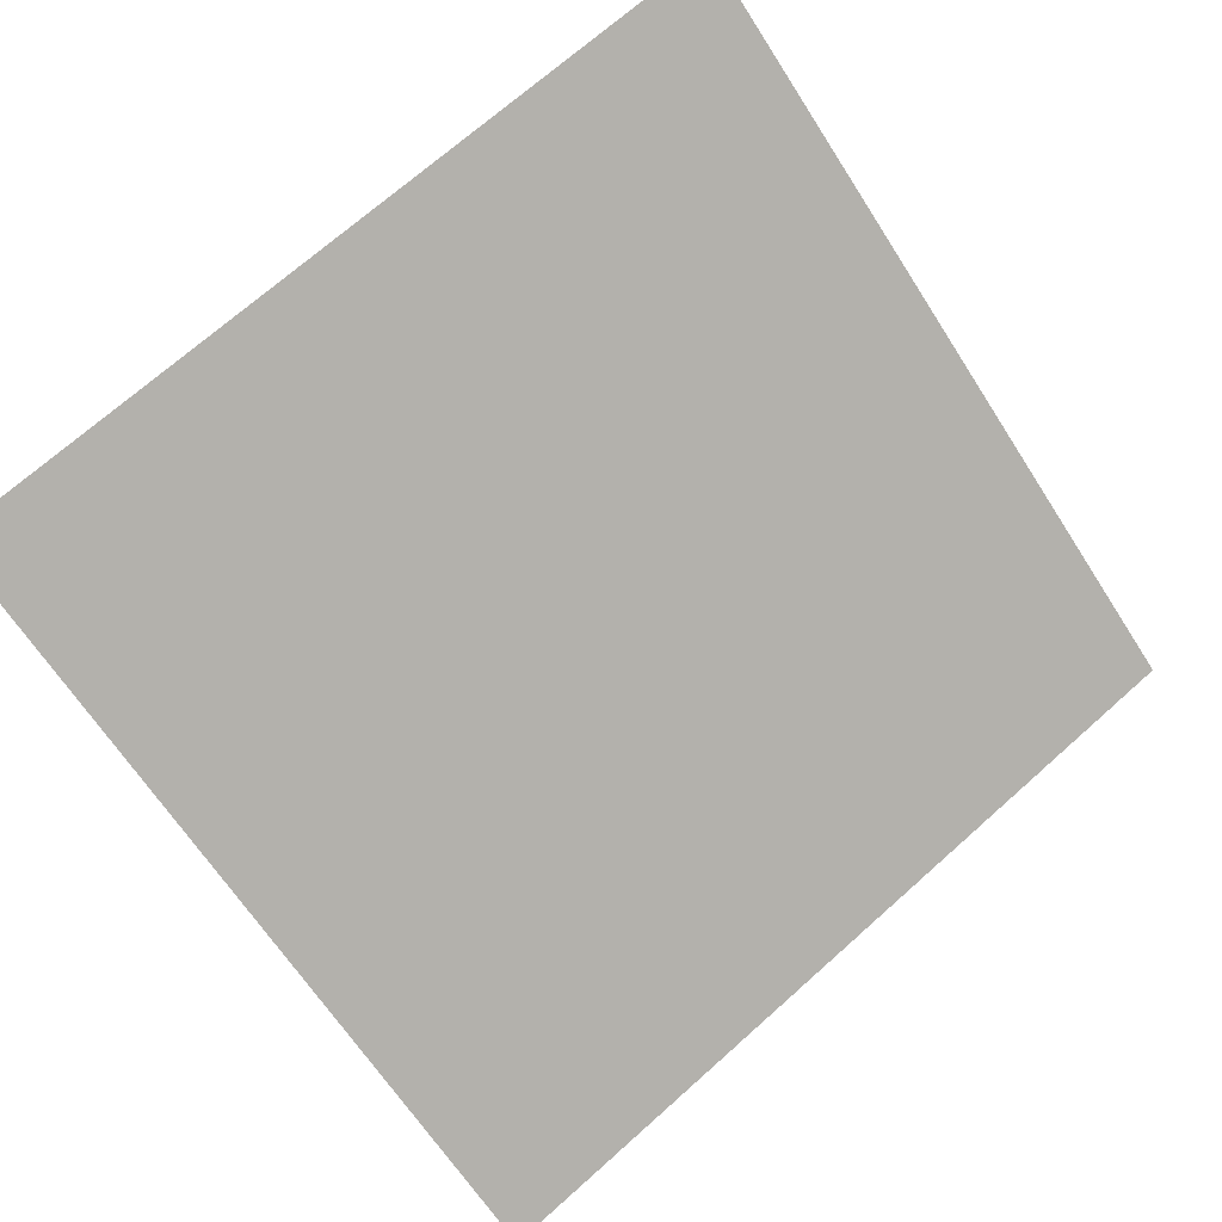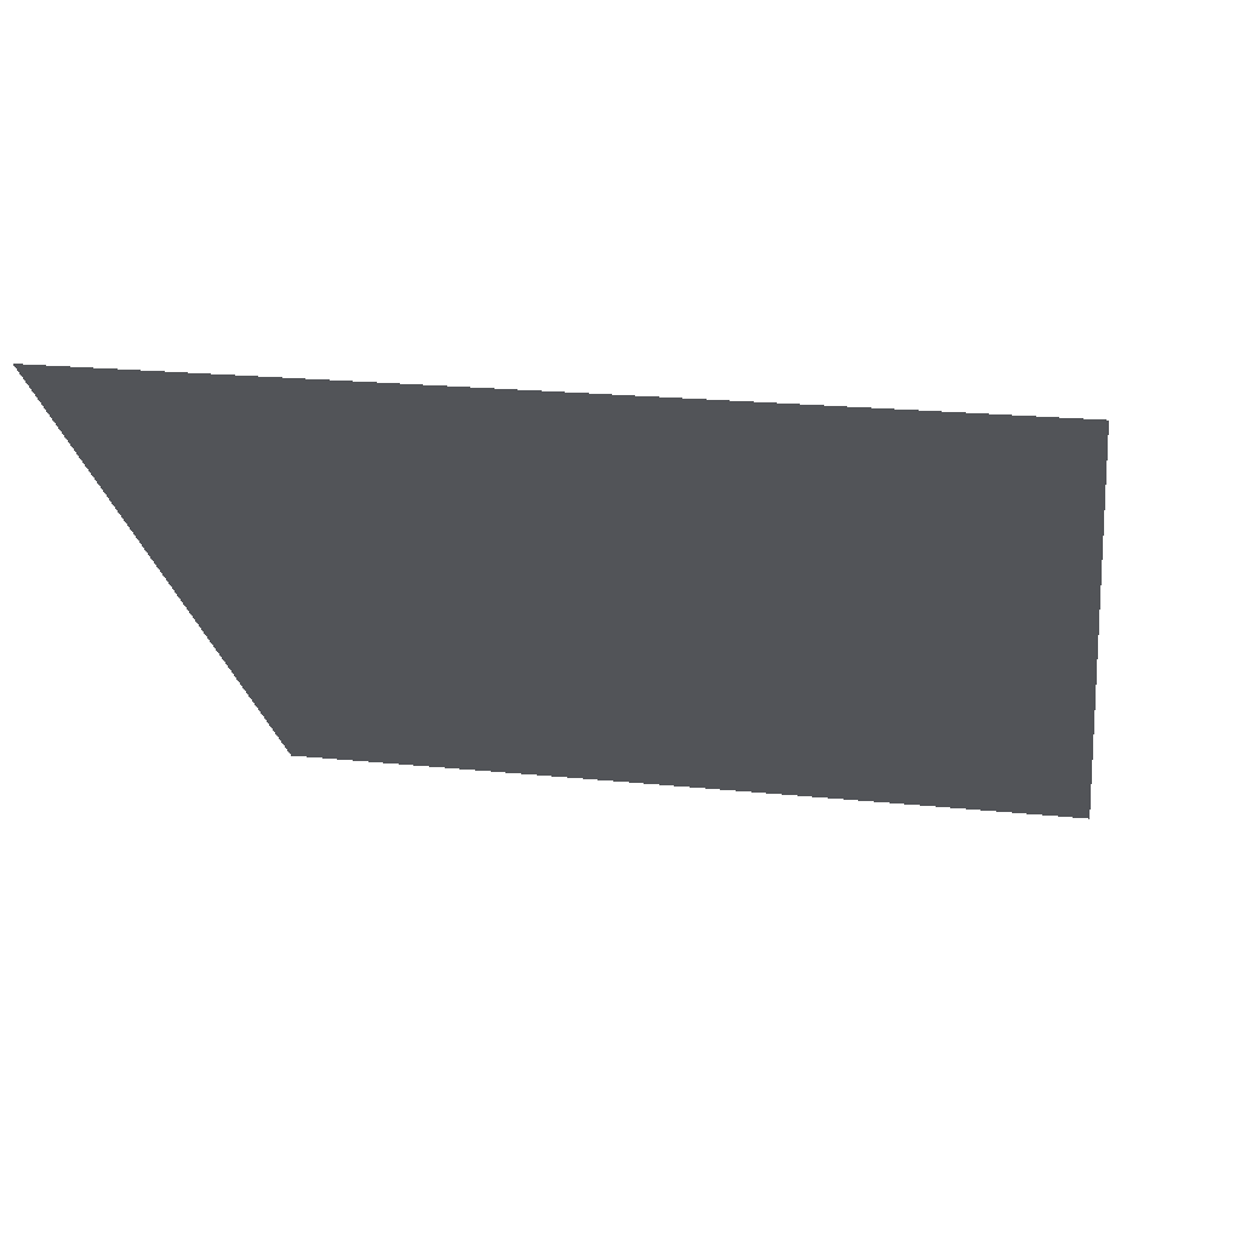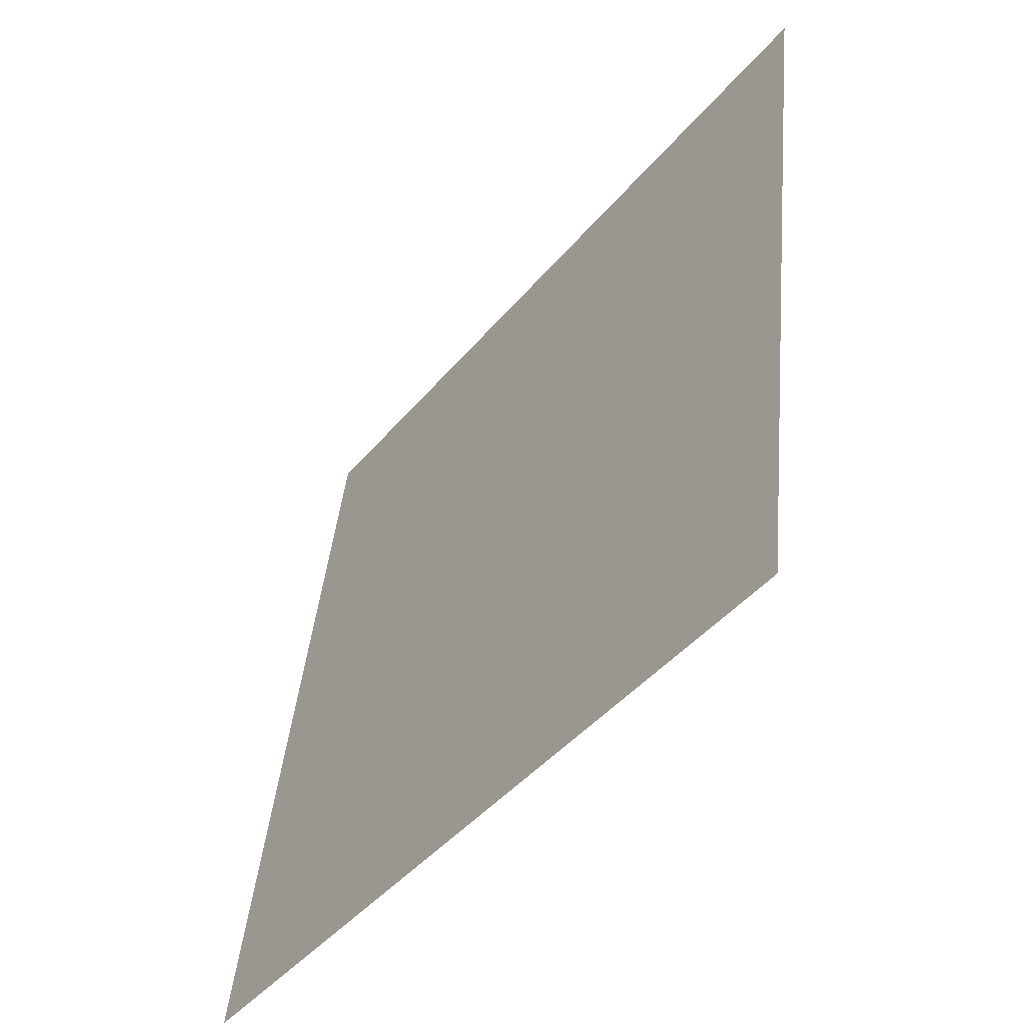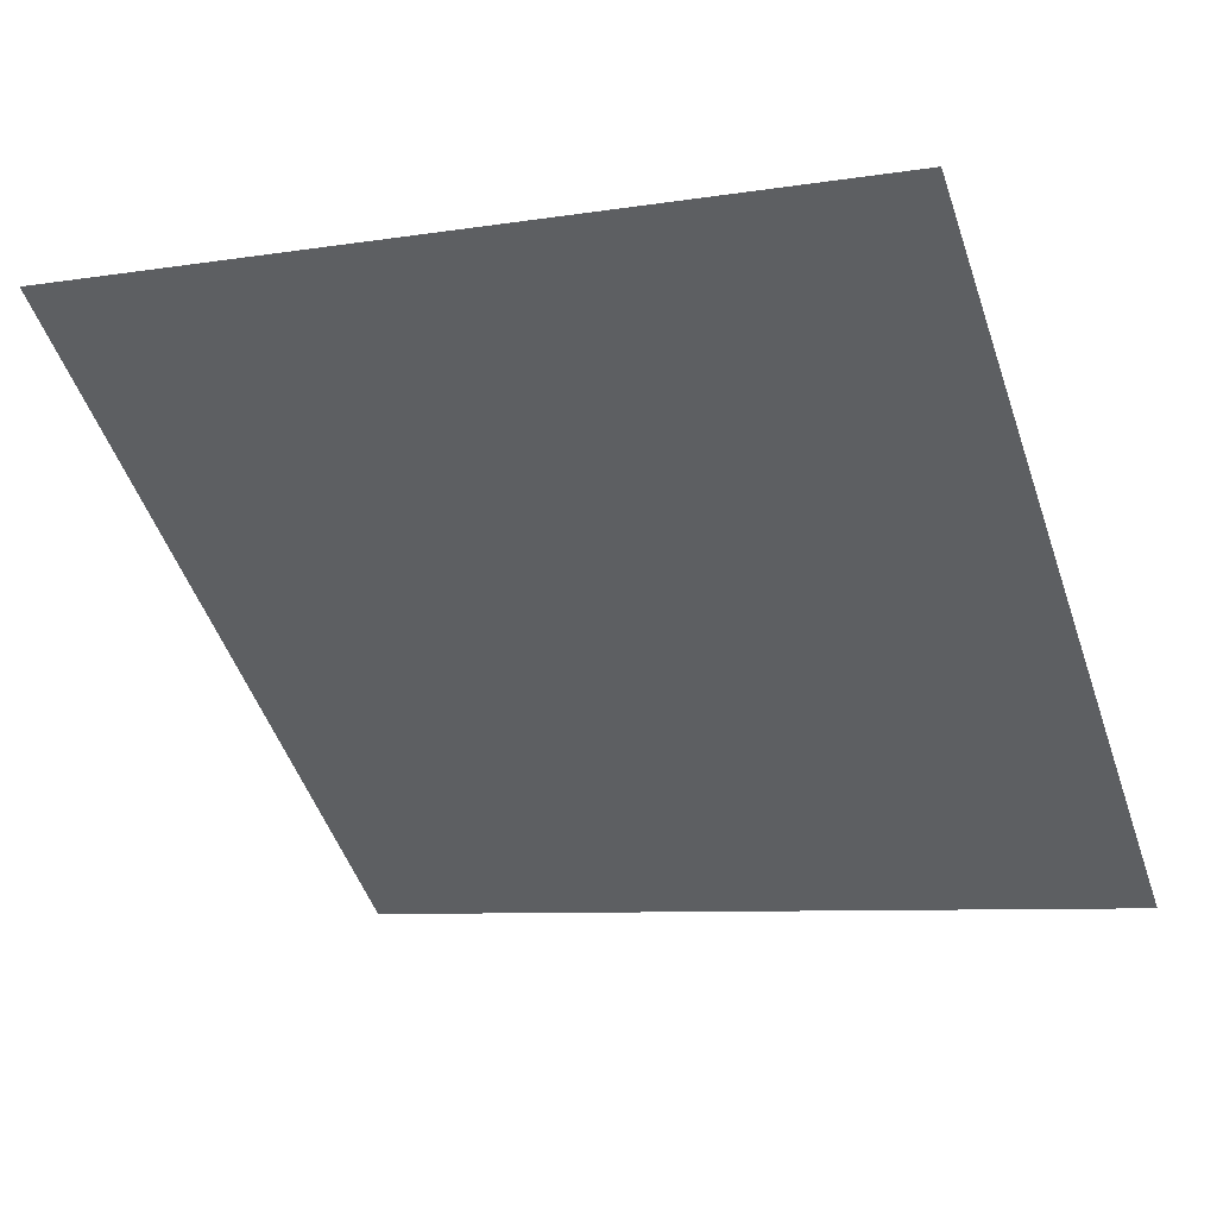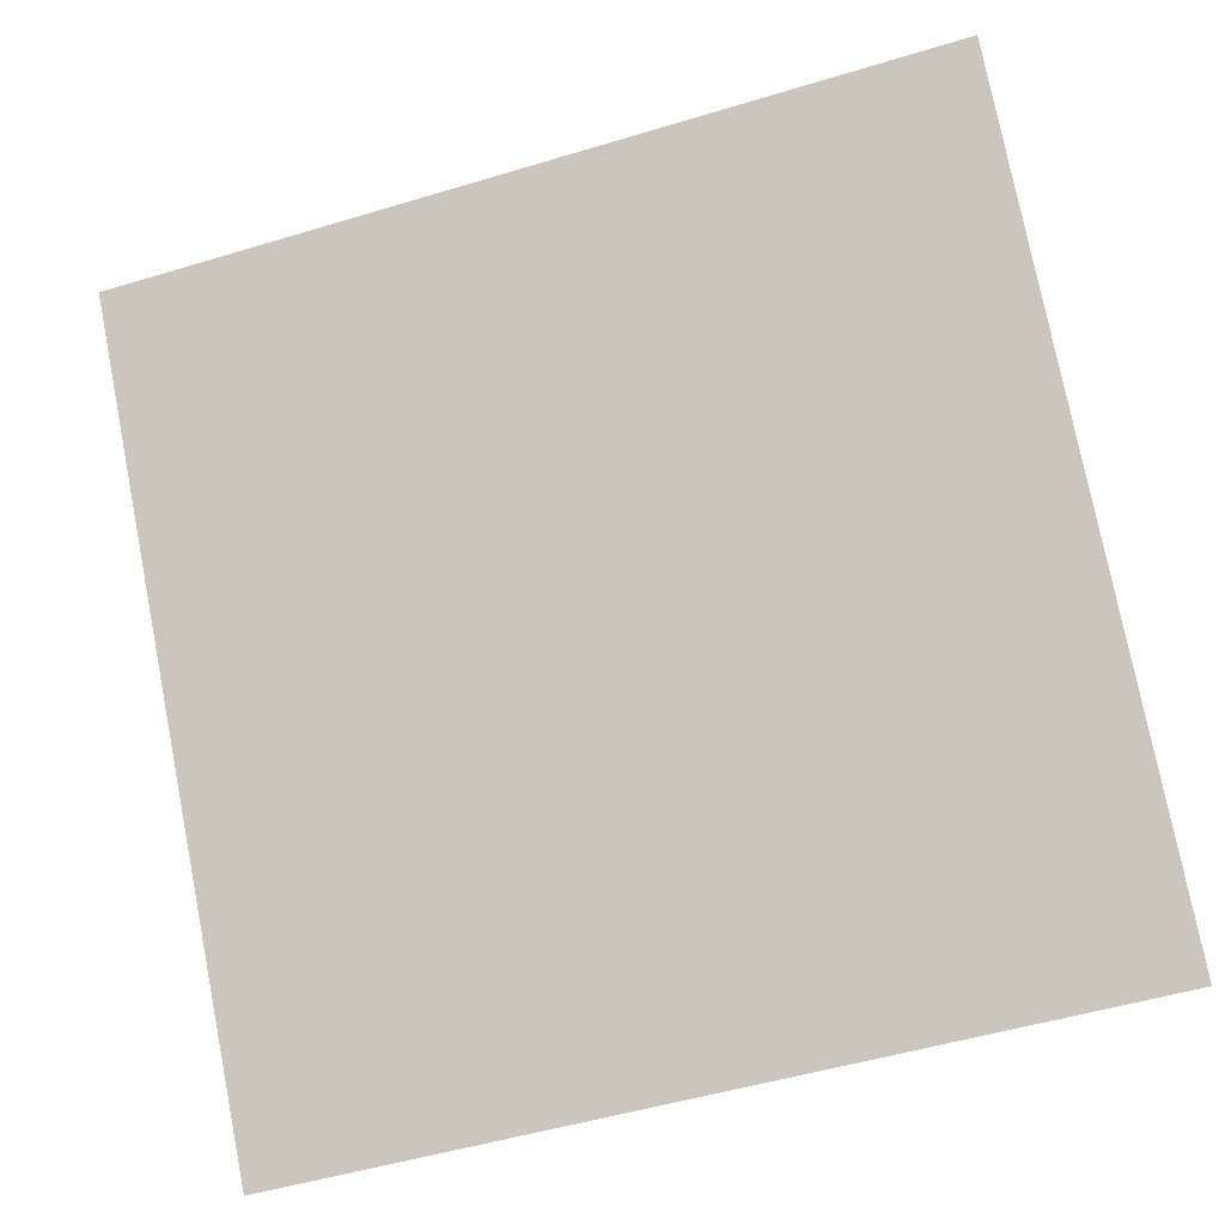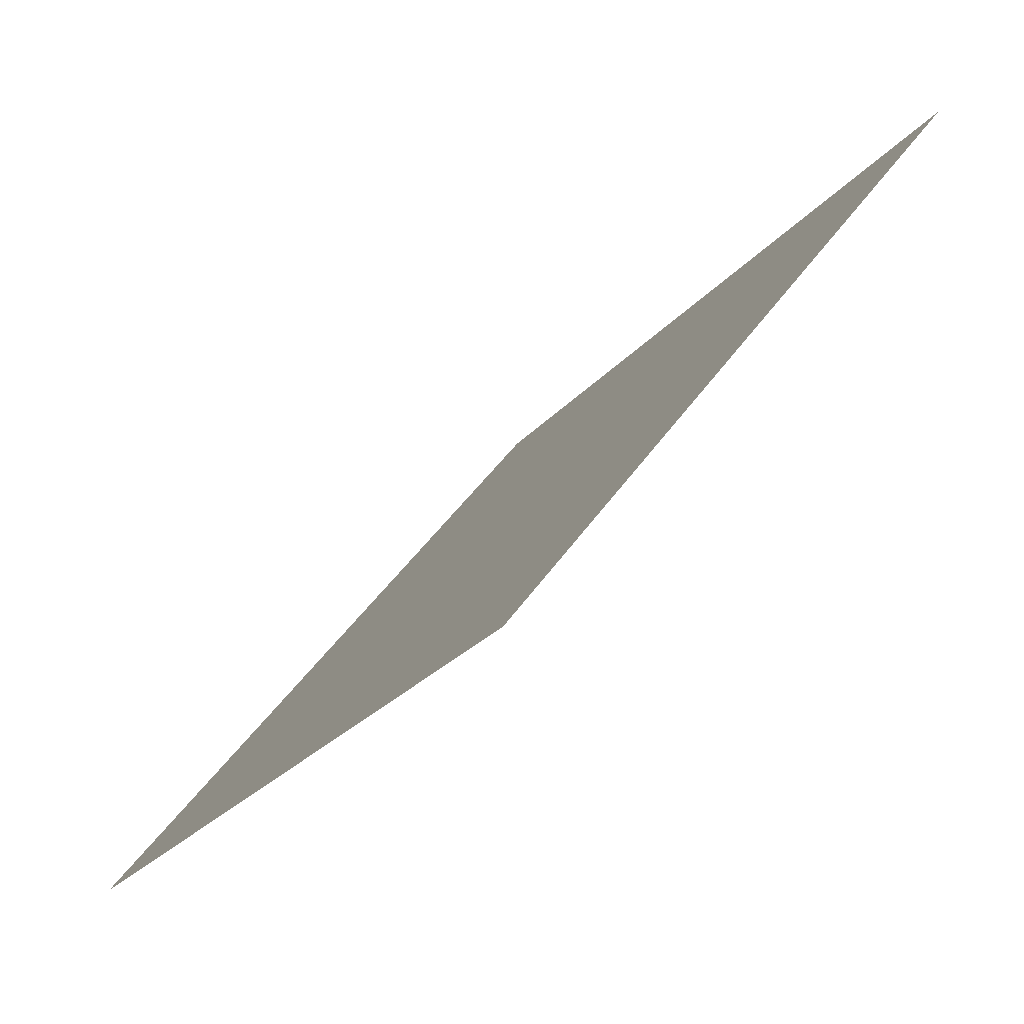
<metadata>
{"format":"obj","ext":"obj","renderer":"f3d","projection":"perspective","resolution":1024,"background":"white","views":[{"elev":68.8,"azim":138.9,"up":"+Y"},{"elev":12.8,"azim":11.7,"up":"+Y"},{"elev":41.9,"azim":94.1,"up":"+Z"},{"elev":-11.0,"azim":24.9,"up":"+Y"},{"elev":-48.8,"azim":-163.0,"up":"+Z"},{"elev":-26.3,"azim":58.4,"up":"+Z"}]}
</metadata>
<code>
v -0.1312 0.7852 0.5031
v -0.1377 0.7853 0.5031
v -0.1376 0.7892 0.5084
v -0.1311 0.7891 0.5083
f 4 3 2 1

</code>
